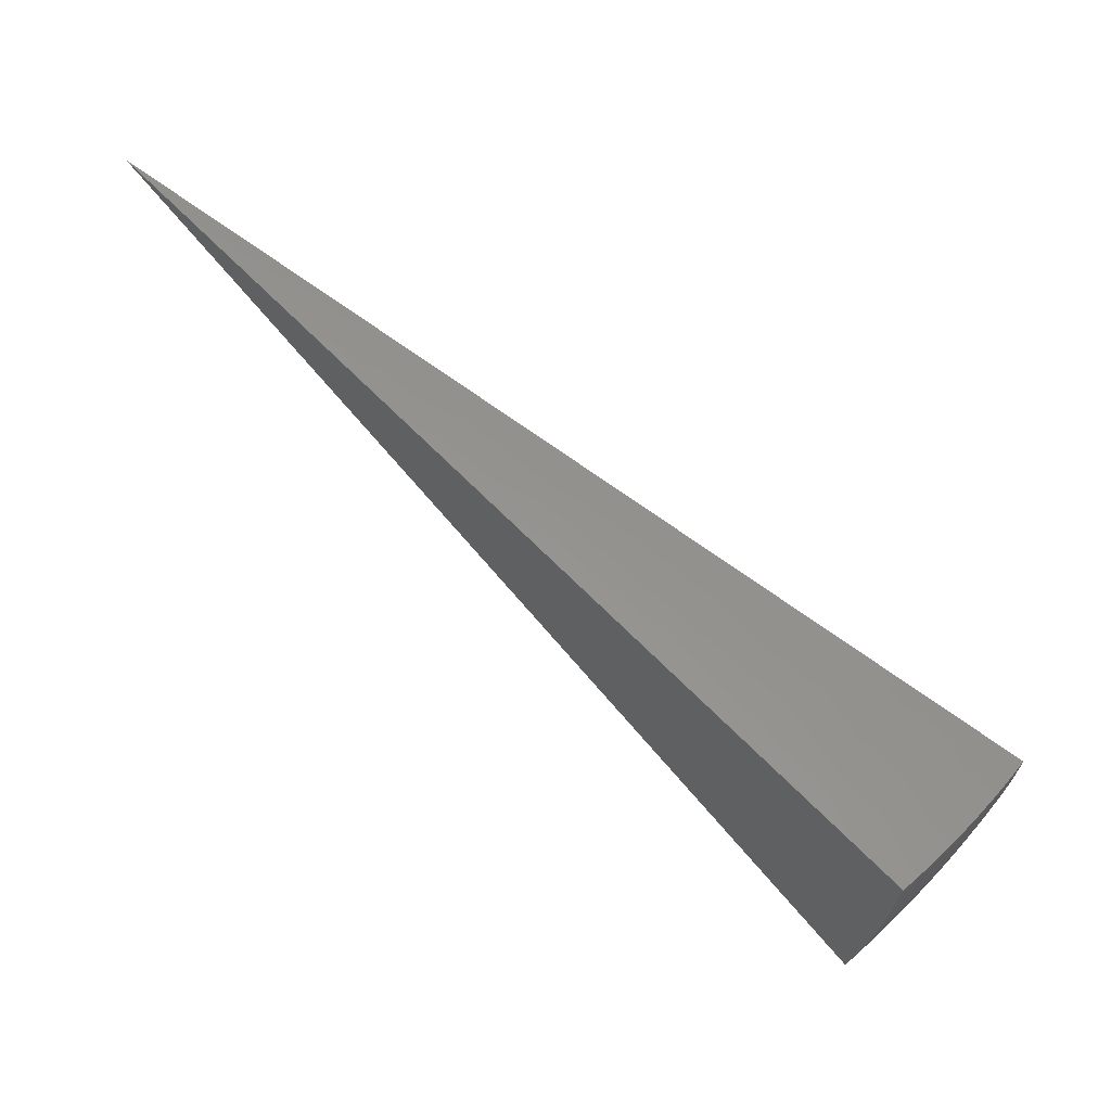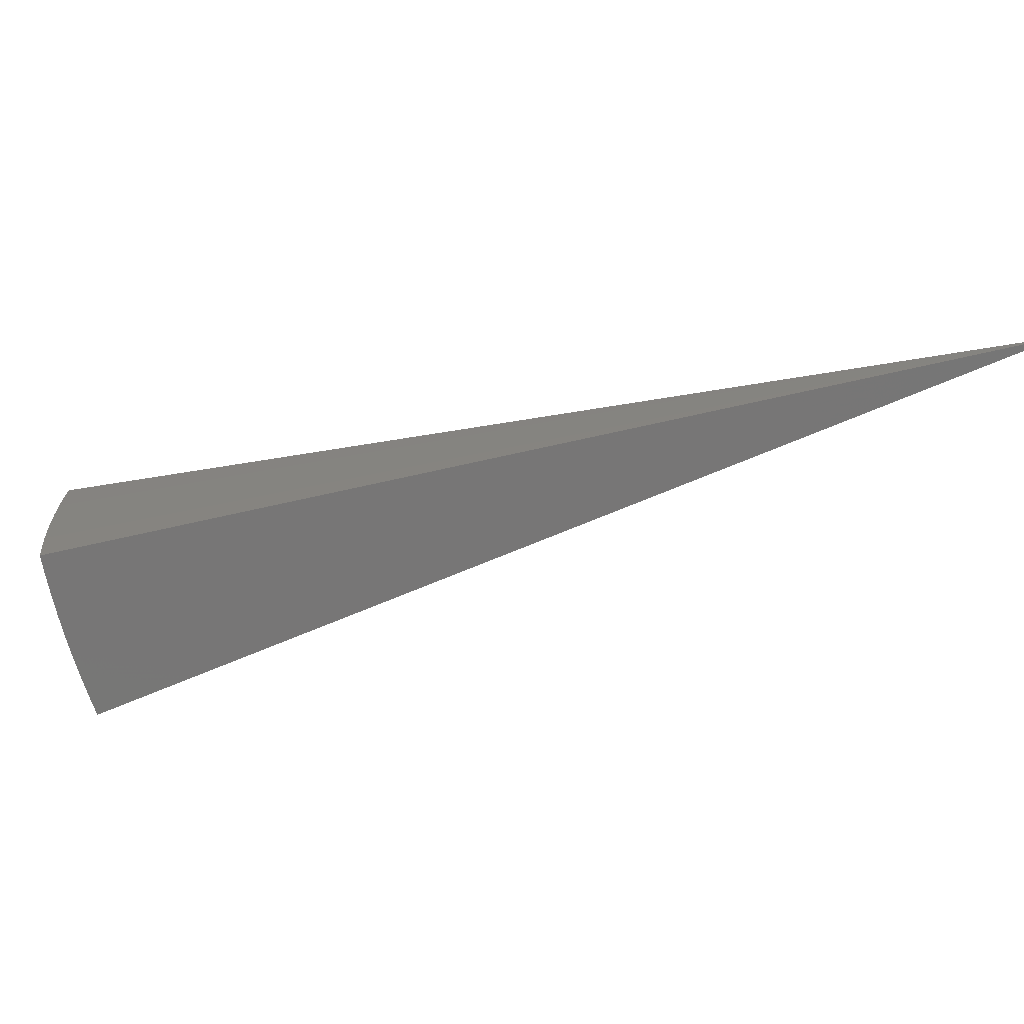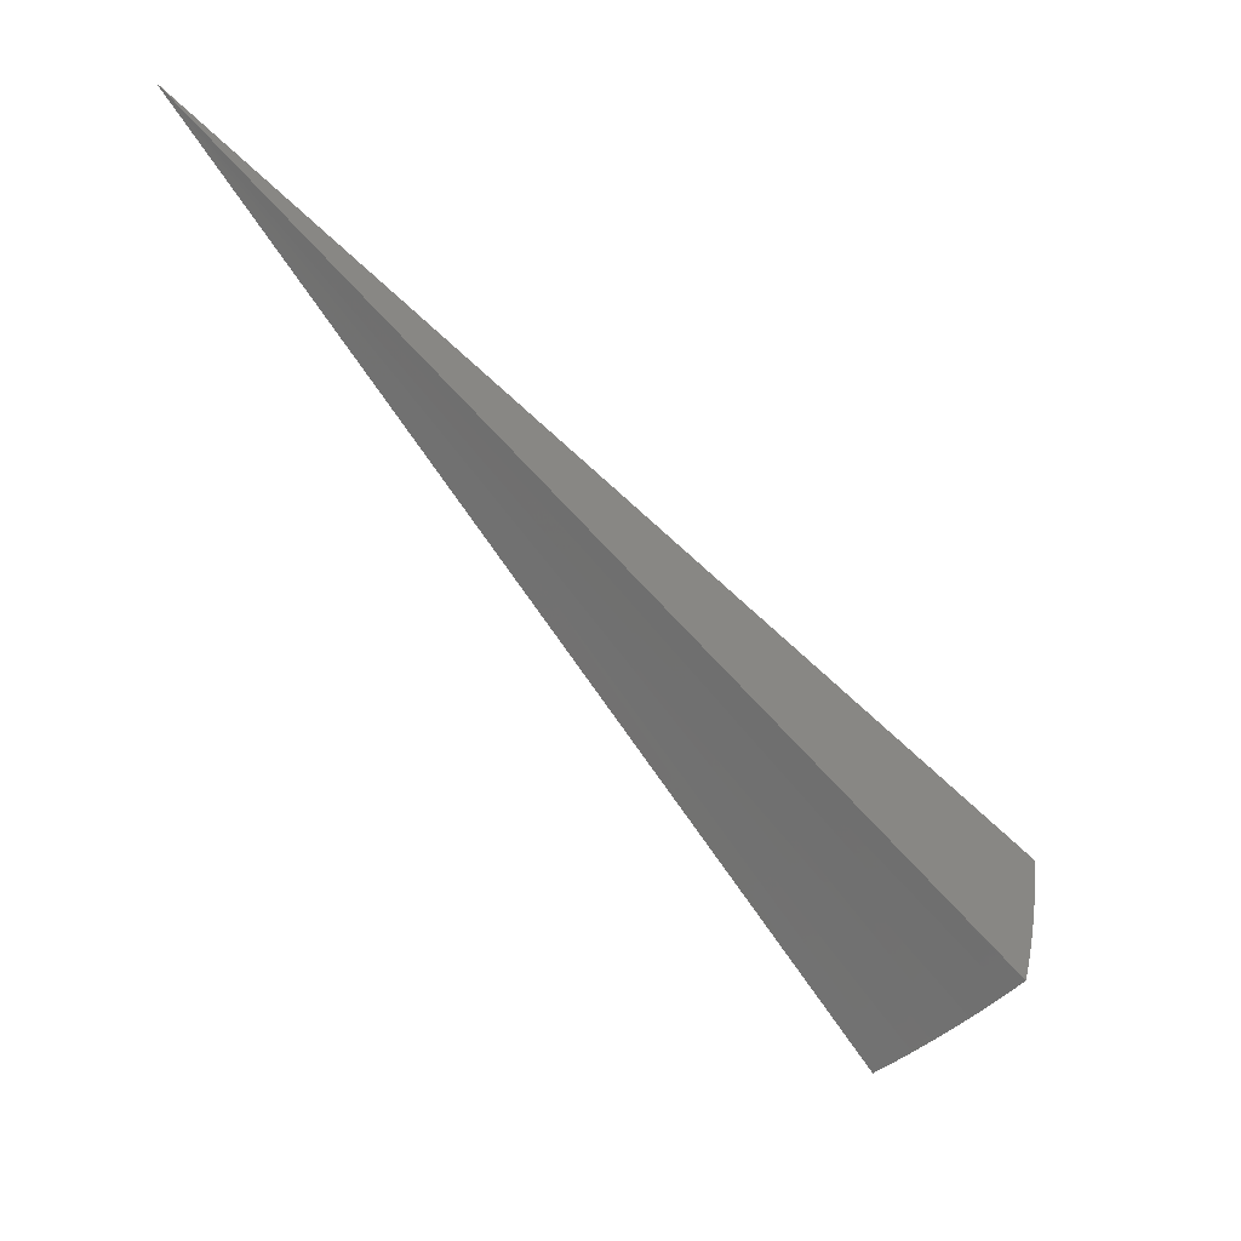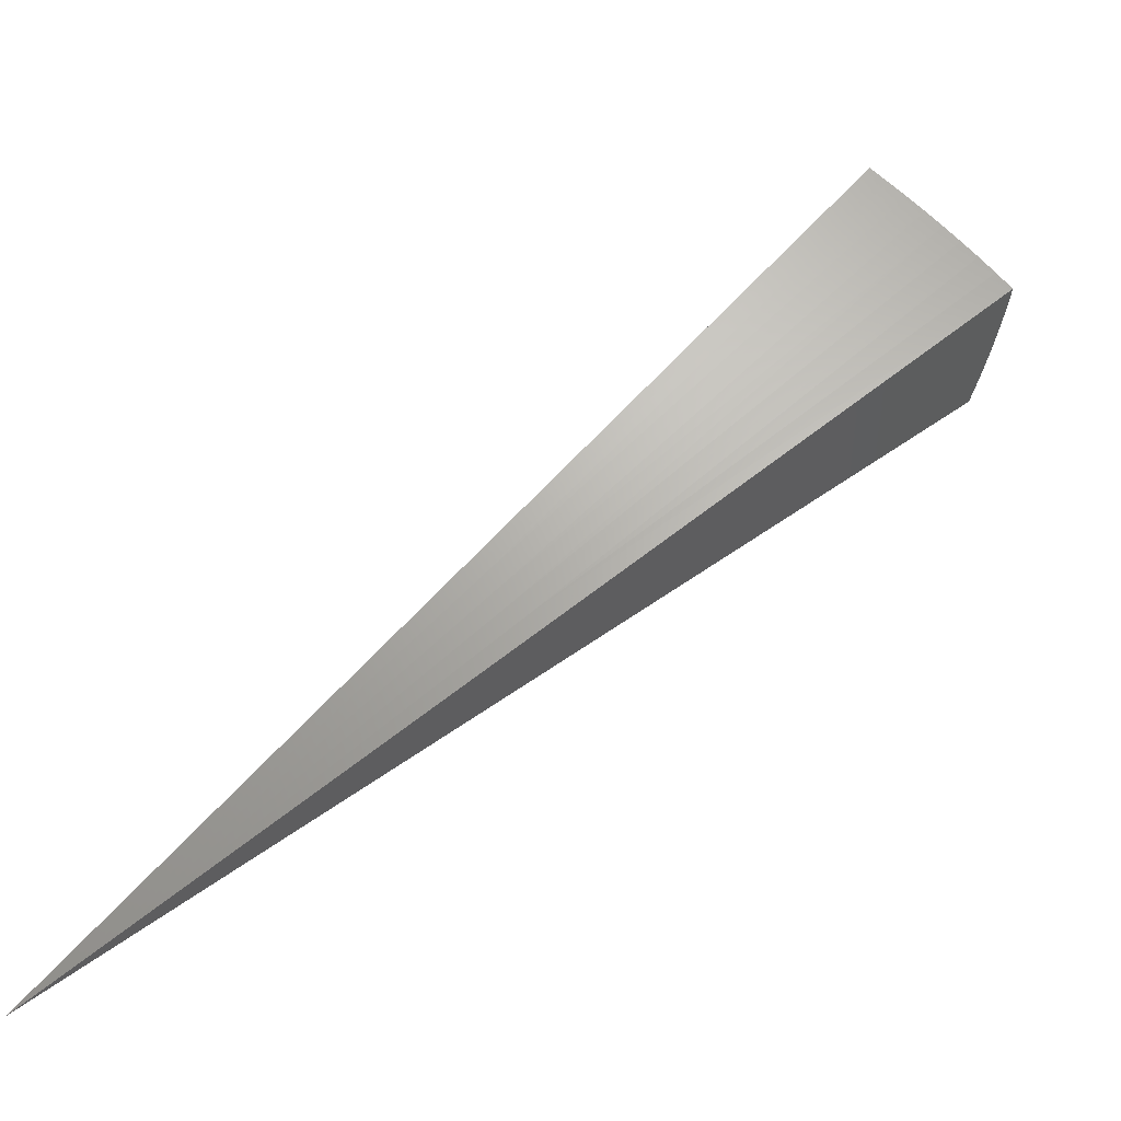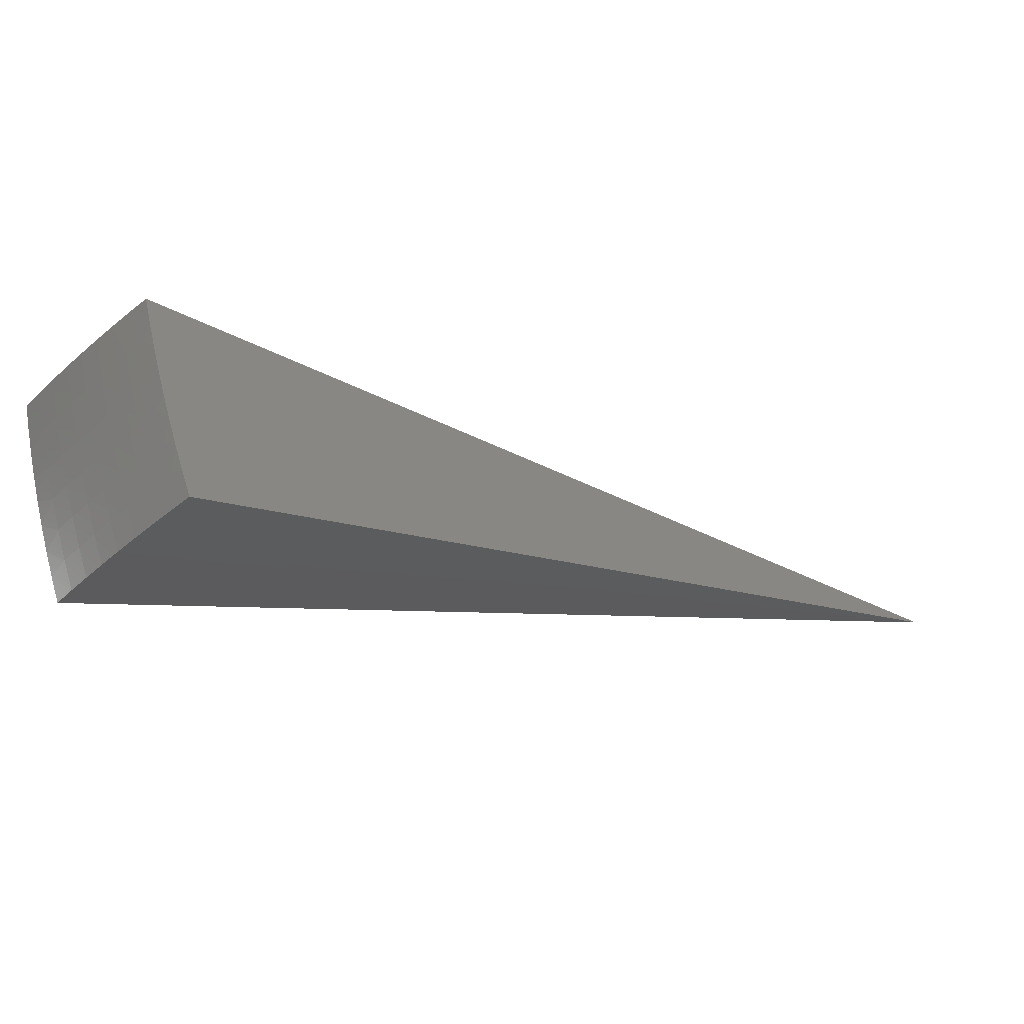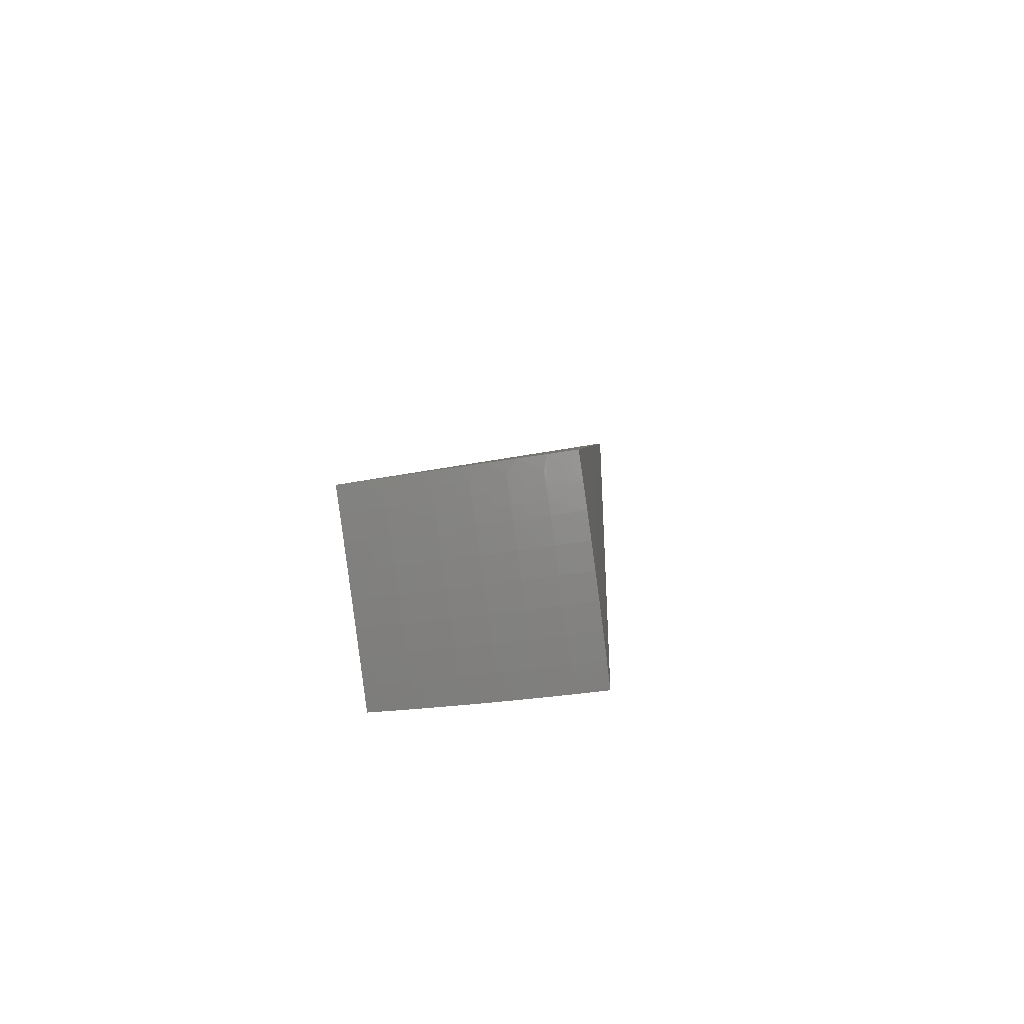
<metadata>
{"format":"stl","ext":"stl","renderer":"f3d","projection":"perspective","resolution":1024,"background":"white","views":[{"elev":50.0,"azim":175.4,"up":"+Z"},{"elev":21.3,"azim":-47.9,"up":"+Z"},{"elev":-50.7,"azim":87.3,"up":"+Z"},{"elev":-38.2,"azim":164.7,"up":"+Y"},{"elev":73.5,"azim":-23.5,"up":"+Y"},{"elev":50.9,"azim":-100.9,"up":"+Y"}]}
</metadata>
<code>
# stl→obj: 86 verts, 168 faces
v -7.933 6.656 -3.769
v 0 0 0
v -7.99 6.704 -3.54
v -8.043 6.749 -3.311
v -8.092 6.79 -3.079
v -8.138 6.829 -2.847
v -8.18 6.864 -2.613
v -8.219 6.897 -2.379
v -8.254 6.926 -2.143
v -8.285 6.952 -1.907
v -6.633 7.905 -3.756
v -6.807 7.761 -3.757
v -6.68 7.961 -3.528
v -6.793 7.918 -3.404
v -6.724 8.014 -3.299
v -6.86 7.996 -3.038
v -6.765 8.063 -3.068
v -6.803 8.108 -2.836
v -6.906 8.05 -2.753
v -6.838 8.15 -2.604
v -6.948 8.099 -2.468
v -6.87 8.188 -2.37
v -6.985 8.142 -2.183
v -6.899 8.222 -2.135
v -7.075 8.067 -2.183
v -7.108 8.104 -1.901
v -7.165 7.991 -2.183
v -7.286 7.951 -1.902
v -7.253 7.915 -2.183
v -7.462 7.793 -1.903
v -7.428 7.758 -2.183
v -7.634 7.632 -1.903
v -7.599 7.598 -2.183
v -7.802 7.468 -1.904
v -7.767 7.434 -2.183
v -7.967 7.299 -1.905
v -7.931 7.267 -2.183
v -8.128 7.128 -1.906
v -8.092 7.096 -2.183
v -8.049 7.058 -2.468
v -8.001 7.016 -2.753
v -7.947 6.969 -3.038
v -7.869 6.901 -3.404
v -7.782 6.825 -3.767
v -6.978 7.614 -3.759
v -6.968 7.771 -3.404
v -6.881 7.845 -3.404
v -7.146 7.463 -3.761
v -7.224 7.545 -3.404
v -7.054 7.697 -3.404
v -7.037 7.848 -3.038
v -6.949 7.923 -3.038
v -6.996 7.976 -2.753
v -7.39 7.389 -3.404
v -7.31 7.309 -3.762
v -7.554 7.23 -3.404
v -7.471 7.151 -3.764
v -7.713 7.067 -3.404
v -7.629 6.989 -3.766
v -6.925 8.253 -1.9
v -7.038 8.025 -2.468
v -7.084 7.901 -2.753
v -7.123 7.773 -3.038
v -7.127 7.949 -2.468
v -7.215 7.873 -2.468
v -7.389 7.717 -2.468
v -7.559 7.558 -2.468
v -7.726 7.395 -2.468
v -7.889 7.228 -2.468
v -7.172 7.826 -2.753
v -7.295 7.619 -3.038
v -7.344 7.671 -2.753
v -7.514 7.513 -2.753
v -7.68 7.351 -2.753
v -7.842 7.185 -2.753
v -7.463 7.462 -3.038
v -7.628 7.301 -3.038
v -7.789 7.137 -3.038
v -3.619 4.019 -0.9536
v -3.757 3.89 -0.9536
v -3.89 3.757 -0.9536
v -4.019 3.619 -0.9536
v -3.848 3.465 -1.885
v -3.725 3.597 -1.885
v -3.597 3.725 -1.885
v -3.465 3.848 -1.885
f 1 2 3
f 3 2 4
f 4 2 5
f 5 2 6
f 6 2 7
f 7 2 8
f 8 2 9
f 9 2 10
f 11 12 13
f 13 12 14
f 13 14 15
f 15 14 16
f 15 16 17
f 17 16 18
f 18 16 19
f 18 19 20
f 20 19 21
f 20 21 22
f 22 21 23
f 22 23 24
f 24 23 25
f 24 25 26
f 26 25 27
f 26 27 28
f 28 27 29
f 28 29 30
f 30 29 31
f 30 31 32
f 32 31 33
f 32 33 34
f 34 33 35
f 34 35 36
f 36 35 37
f 36 37 38
f 38 37 39
f 38 39 9
f 9 39 8
f 8 39 40
f 8 40 7
f 7 40 41
f 7 41 6
f 6 41 42
f 6 42 5
f 5 42 4
f 4 42 43
f 4 43 3
f 3 43 44
f 3 44 1
f 45 46 12
f 12 46 47
f 12 47 14
f 14 47 16
f 48 49 45
f 45 49 50
f 45 50 46
f 46 50 51
f 46 51 52
f 52 51 53
f 52 53 19
f 19 53 21
f 49 48 54
f 54 48 55
f 54 55 56
f 56 55 57
f 56 57 58
f 58 57 59
f 58 59 43
f 43 59 44
f 9 10 38
f 26 60 24
f 52 19 16
f 52 16 47
f 23 21 61
f 61 21 53
f 61 53 62
f 62 53 51
f 62 51 63
f 63 51 50
f 63 50 49
f 47 46 52
f 62 64 61
f 61 64 25
f 61 25 23
f 25 64 27
f 27 64 65
f 27 65 29
f 29 65 66
f 29 66 31
f 31 66 67
f 31 67 33
f 33 67 68
f 33 68 35
f 35 68 69
f 35 69 37
f 37 69 40
f 37 40 39
f 64 62 70
f 70 62 63
f 70 63 71
f 71 63 49
f 71 49 54
f 71 72 70
f 70 72 65
f 70 65 64
f 65 72 66
f 66 72 73
f 66 73 67
f 67 73 74
f 67 74 68
f 68 74 75
f 68 75 69
f 69 75 41
f 69 41 40
f 72 71 76
f 76 71 54
f 76 54 56
f 72 76 73
f 73 76 77
f 73 77 74
f 74 77 78
f 74 78 75
f 75 78 42
f 75 42 41
f 77 76 56
f 77 56 58
f 78 77 58
f 78 58 43
f 42 78 43
f 11 13 2
f 2 13 15
f 2 15 17
f 17 18 2
f 2 18 20
f 2 20 22
f 22 24 2
f 2 24 60
f 2 60 79
f 79 60 26
f 79 26 28
f 79 28 80
f 80 28 30
f 80 30 32
f 80 32 81
f 81 32 34
f 81 34 36
f 81 36 82
f 82 36 38
f 82 38 10
f 10 2 82
f 82 2 81
f 81 2 80
f 80 2 79
f 2 1 83
f 83 1 44
f 83 44 59
f 83 59 84
f 84 59 57
f 84 57 55
f 84 55 85
f 85 55 48
f 85 48 45
f 85 45 86
f 86 45 12
f 86 12 11
f 11 2 86
f 86 2 85
f 85 2 84
f 84 2 83

</code>
